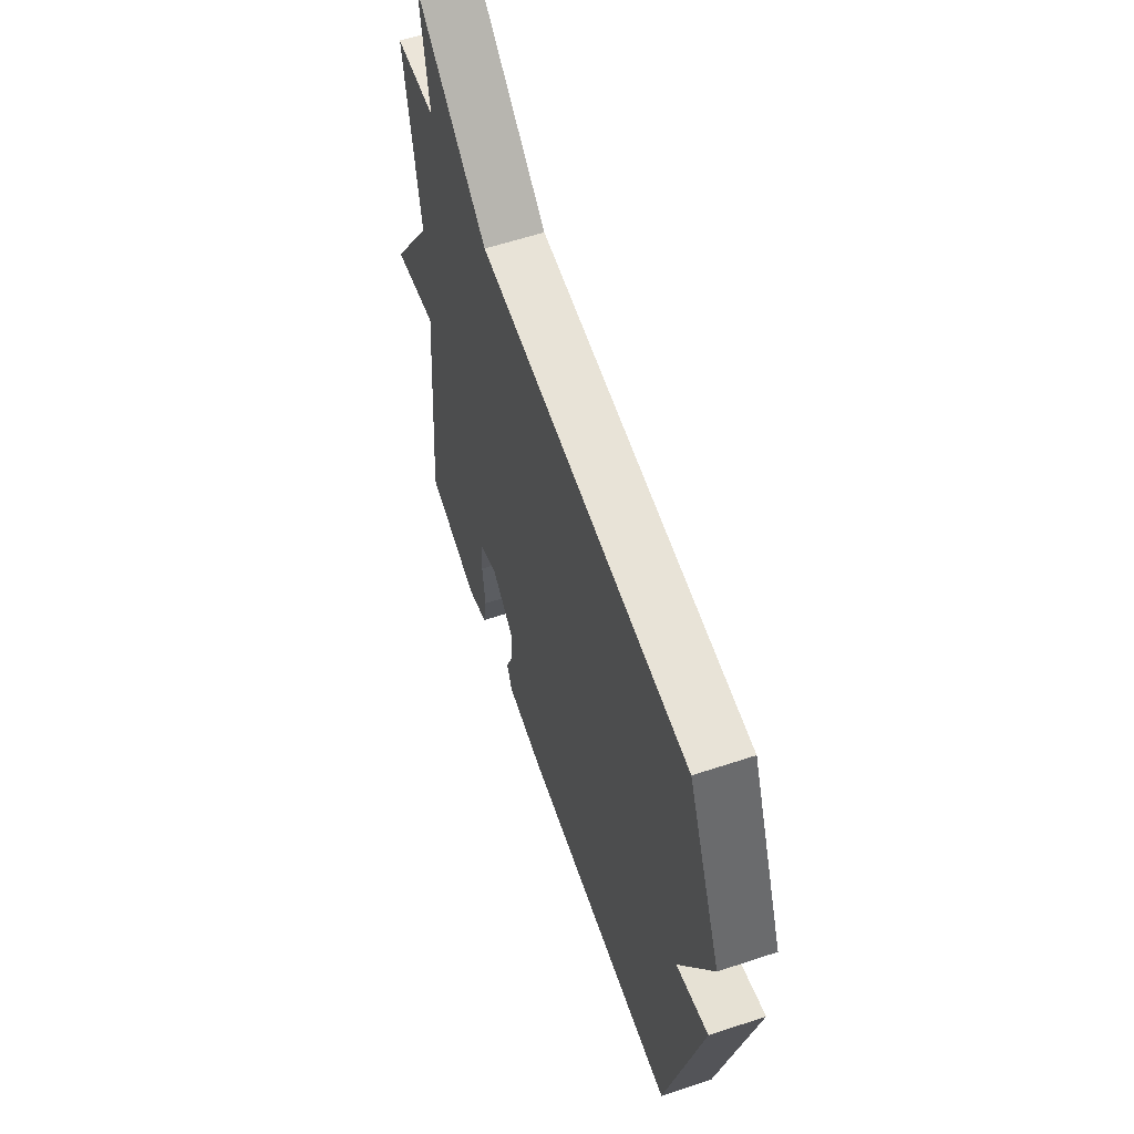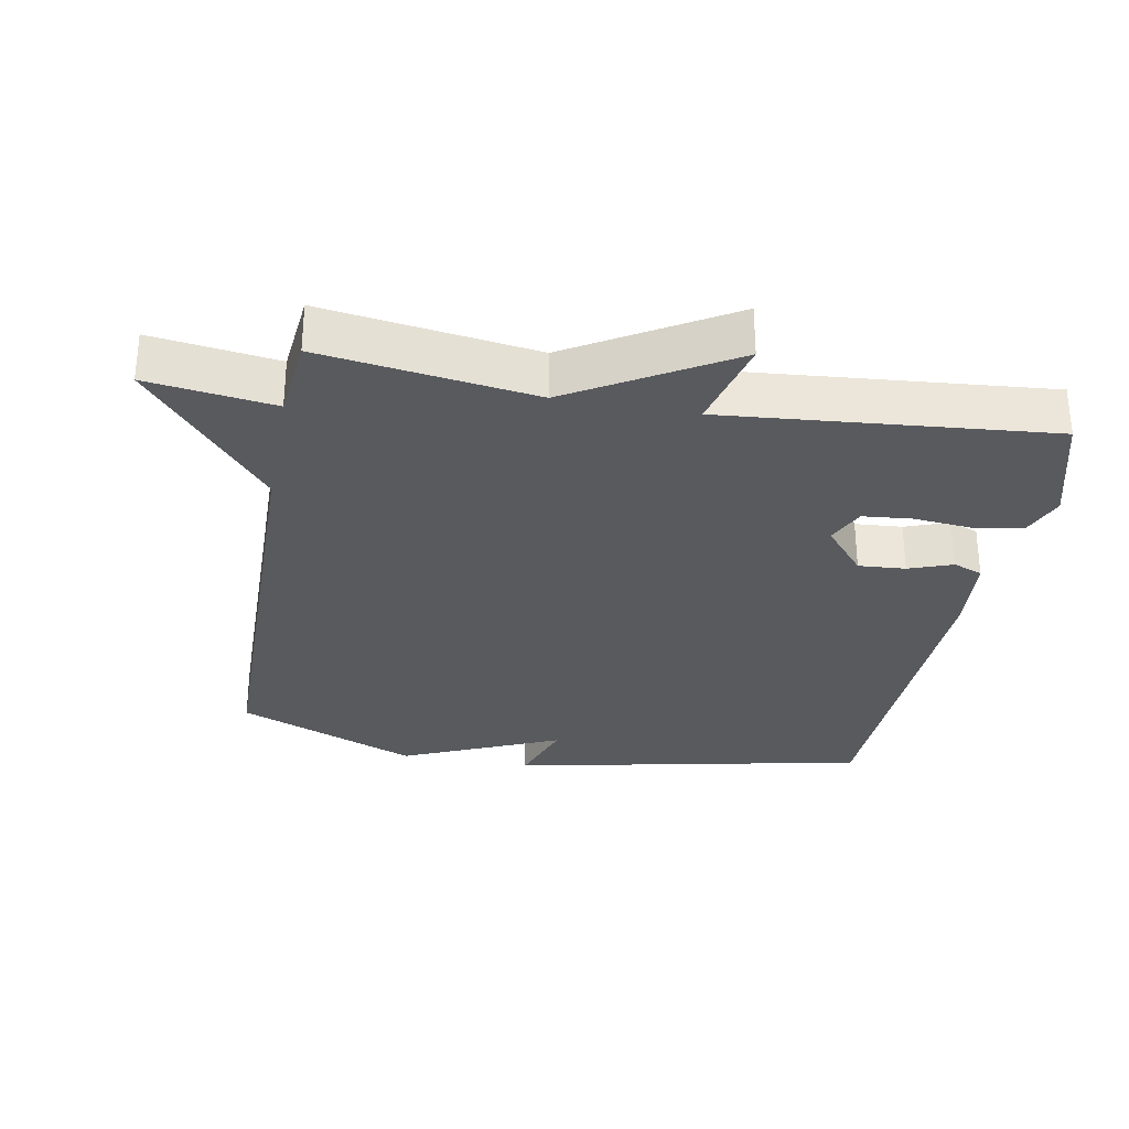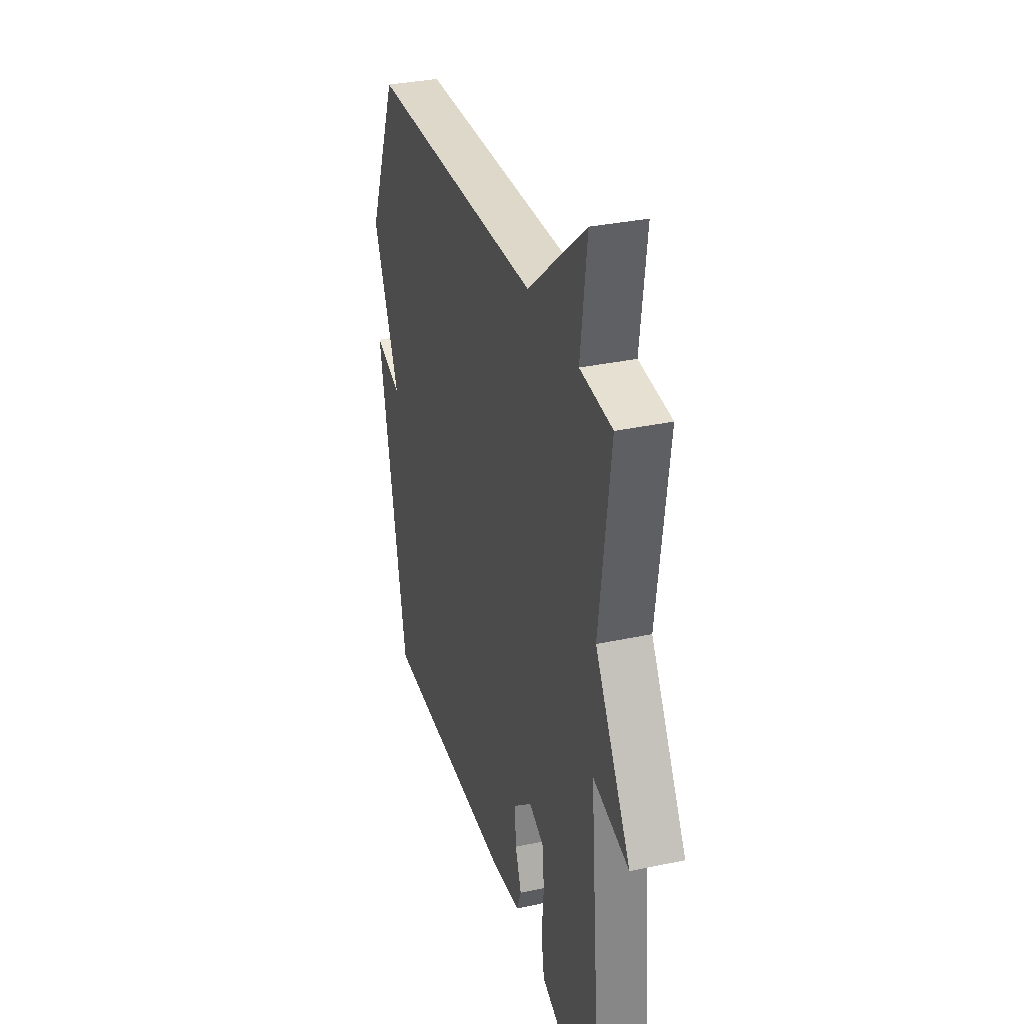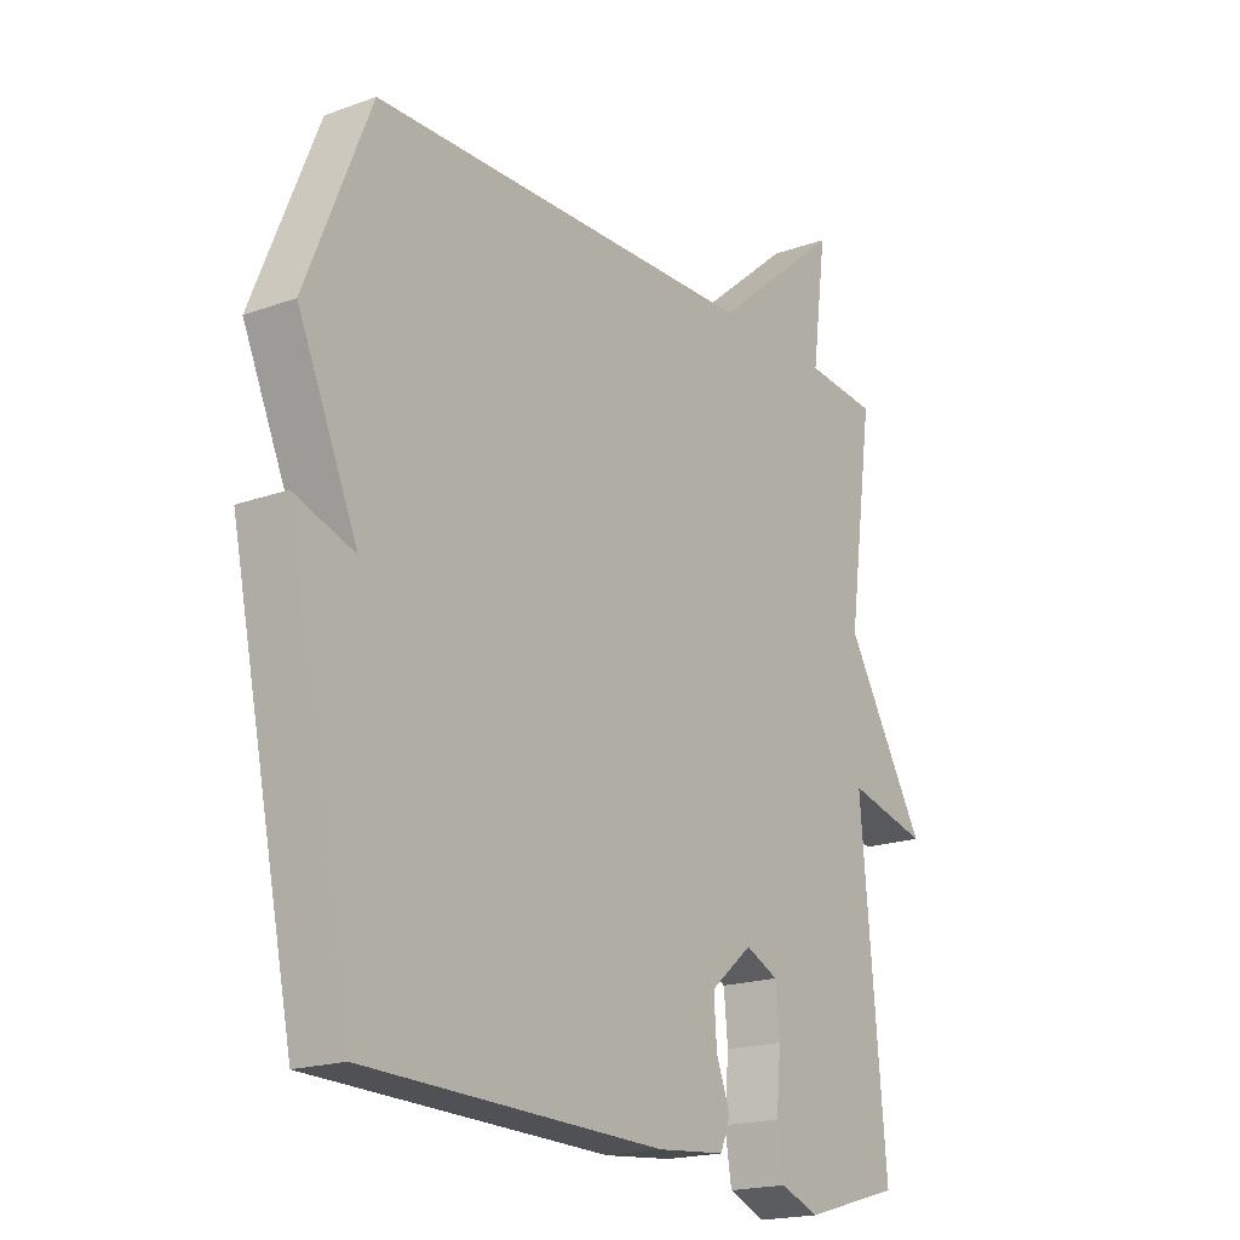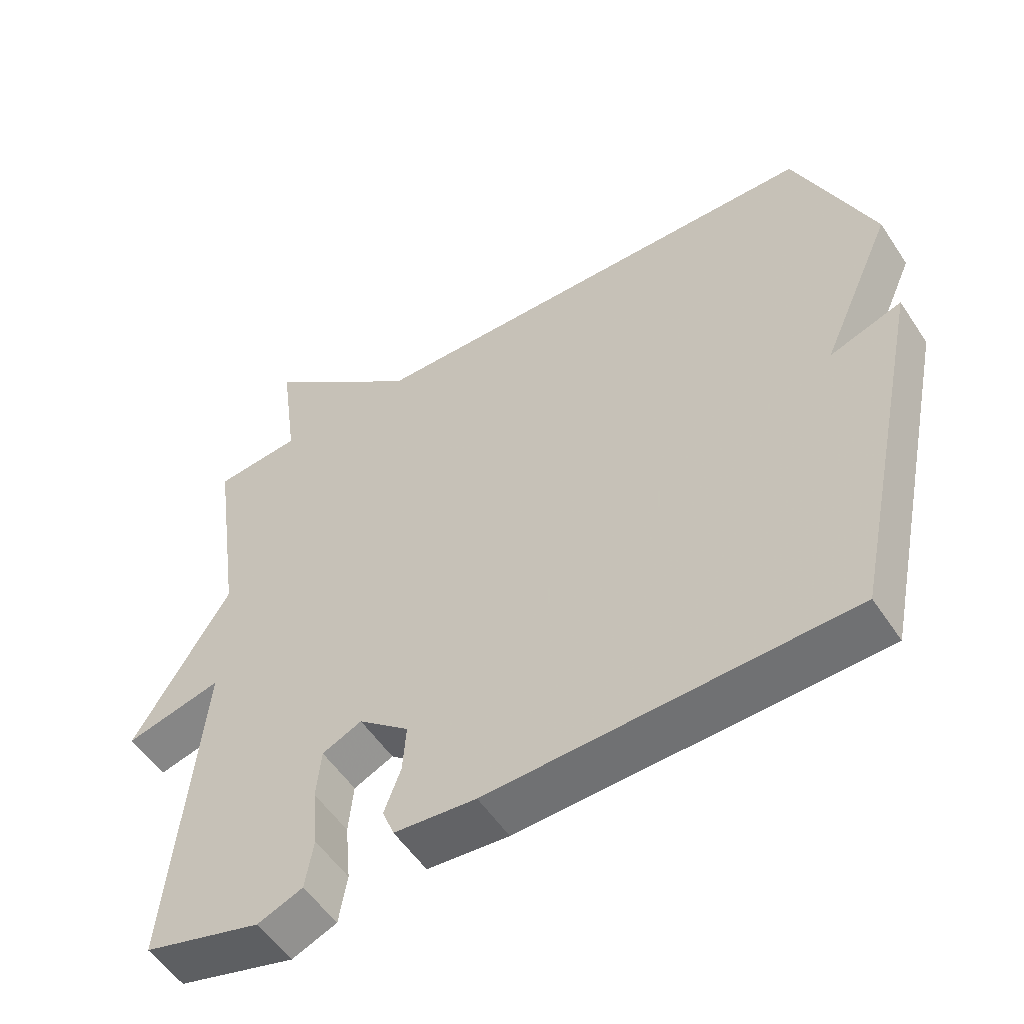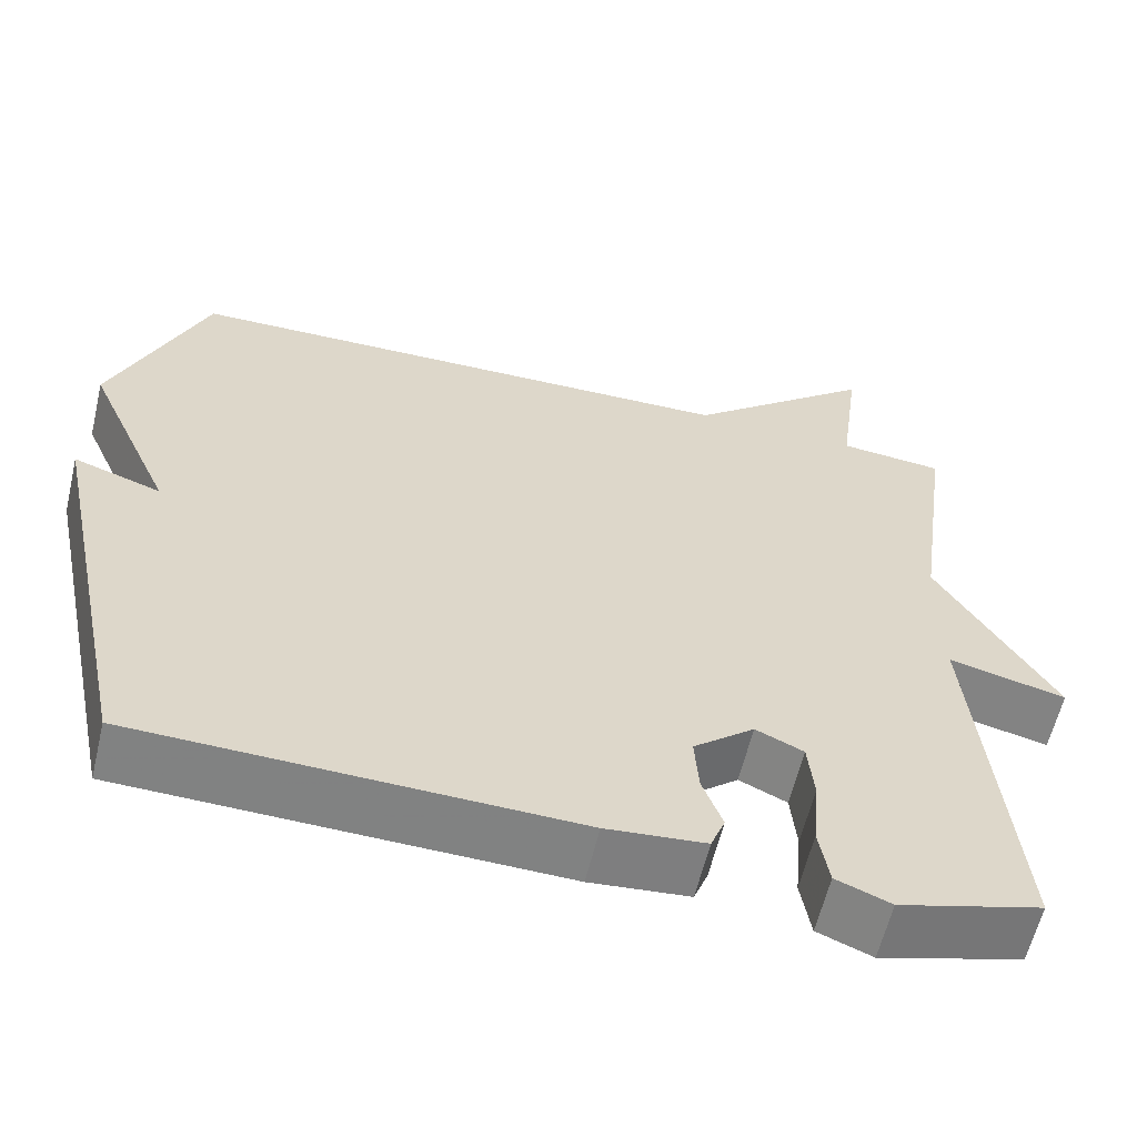
<metadata>
{"format":"obj","ext":"obj","renderer":"f3d","projection":"perspective","resolution":1024,"background":"white","views":[{"elev":60.7,"azim":-108.7,"up":"+Z"},{"elev":-30.5,"azim":79.4,"up":"+Y"},{"elev":32.7,"azim":73.4,"up":"+Z"},{"elev":-18.9,"azim":-55.4,"up":"+Z"},{"elev":-54.3,"azim":-147.1,"up":"+Z"},{"elev":-60.4,"azim":-13.4,"up":"+Z"}]}
</metadata>
<code>
v 0.5 0.07 0.5
v 0.456 0.07 0.183
v 0.596 0.07 -0.051
v 0.456 0.07 -0.017
v 0.5 0.07 -0.5
v 0.33 0.07 -0.548
v 0.265 0.07 -0.522
v 0.253 0.07 -0.45
v 0.261 0.07 -0.362
v 0.254 0.07 -0.289
v 0.197 0.07 -0.263
v 0.124 0.07 -0.324
v 0.129 0.07 -0.394
v 0.153 0.07 -0.459
v 0.136 0.07 -0.503
v 0.018 0.07 -0.514
v -0.5 0.07 -0.5
v -0.611 0.07 0.03
v -0.507 0.07 -0.005
v -0.611 0.07 0.23
v -0.5 0.07 0.5
v 0.175 0.07 0.512
v 0.4 0.07 0.7
v 0.375 0.07 0.512
v 0.5 0 0.5
v 0.456 0 0.183
v 0.596 0 -0.051
v 0.456 0 -0.017
v 0.5 0 -0.5
v 0.33 0 -0.548
v 0.265 0 -0.522
v 0.253 0 -0.45
v 0.261 0 -0.362
v 0.254 0 -0.289
v 0.197 0 -0.263
v 0.124 0 -0.324
v 0.129 0 -0.394
v 0.153 0 -0.459
v 0.136 0 -0.503
v 0.018 0 -0.514
v -0.5 0 -0.5
v -0.611 0 0.03
v -0.507 0 -0.005
v -0.611 0 0.23
v -0.5 0 0.5
v 0.175 0 0.512
v 0.4 0 0.7
v 0.375 0 0.512
f 22 23 24
f 24 1 2
f 22 24 2
f 21 22 2
f 20 21 2
f 19 20 2
f 17 18 19
f 16 17 19
f 15 16 19
f 14 15 19
f 13 14 19
f 12 13 19
f 11 12 19 2
f 10 11 2
f 9 10 2
f 7 8 9
f 6 7 9
f 5 6 9
f 4 5 9
f 4 9 2
f 2 3 4
f 48 47 46
f 26 25 48
f 26 48 46
f 26 46 45
f 26 45 44
f 26 44 43
f 43 42 41
f 43 41 40
f 43 40 39
f 43 39 38
f 43 38 37
f 43 37 36
f 26 43 36 35
f 26 35 34
f 26 34 33
f 33 32 31
f 33 31 30
f 33 30 29
f 33 29 28
f 26 33 28
f 28 27 26
f 1 25 26 2
f 2 26 27 3
f 3 27 28 4
f 4 28 29 5
f 5 29 30 6
f 6 30 31 7
f 7 31 32 8
f 8 32 33 9
f 9 33 34 10
f 10 34 35 11
f 11 35 36 12
f 12 36 37 13
f 13 37 38 14
f 14 38 39 15
f 15 39 40 16
f 16 40 41 17
f 17 41 42 18
f 18 42 43 19
f 19 43 44 20
f 20 44 45 21
f 21 45 46 22
f 22 46 47 23
f 23 47 48 24
f 24 48 25 1

</code>
